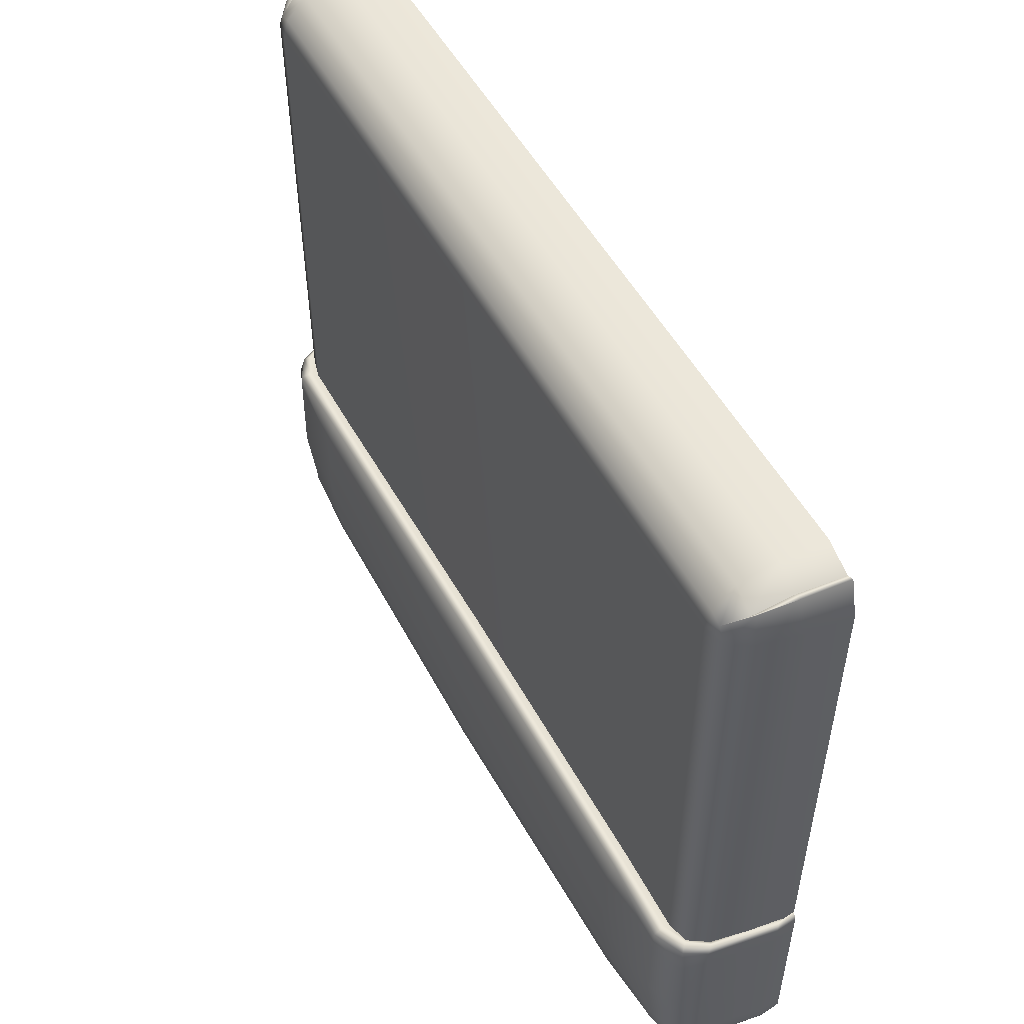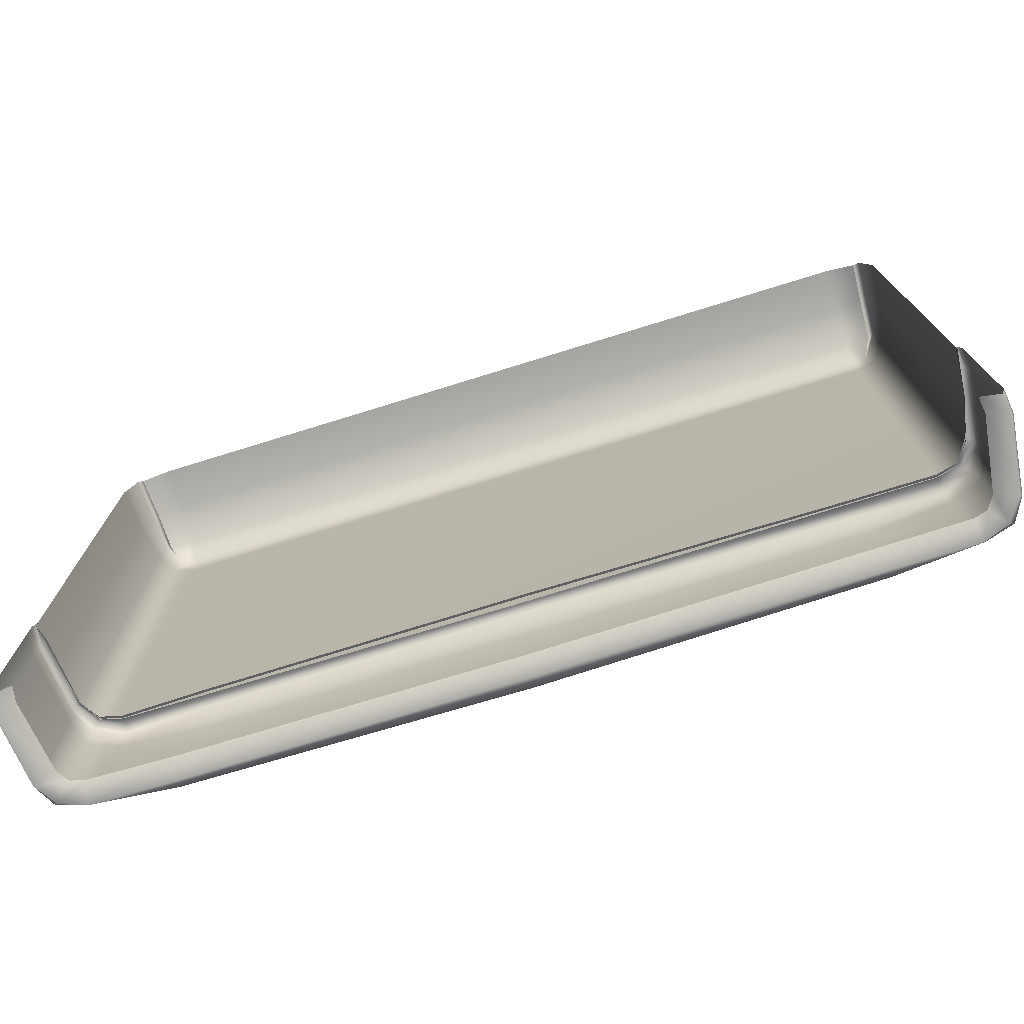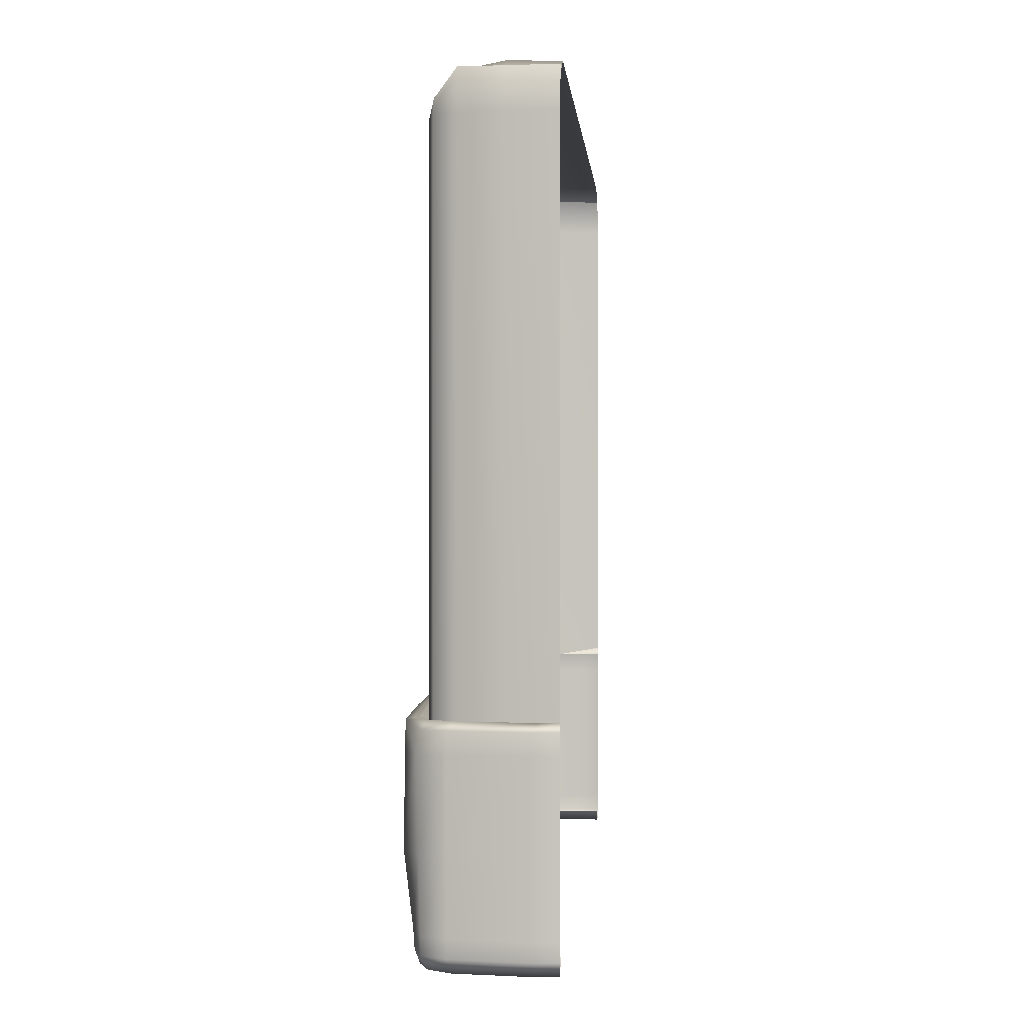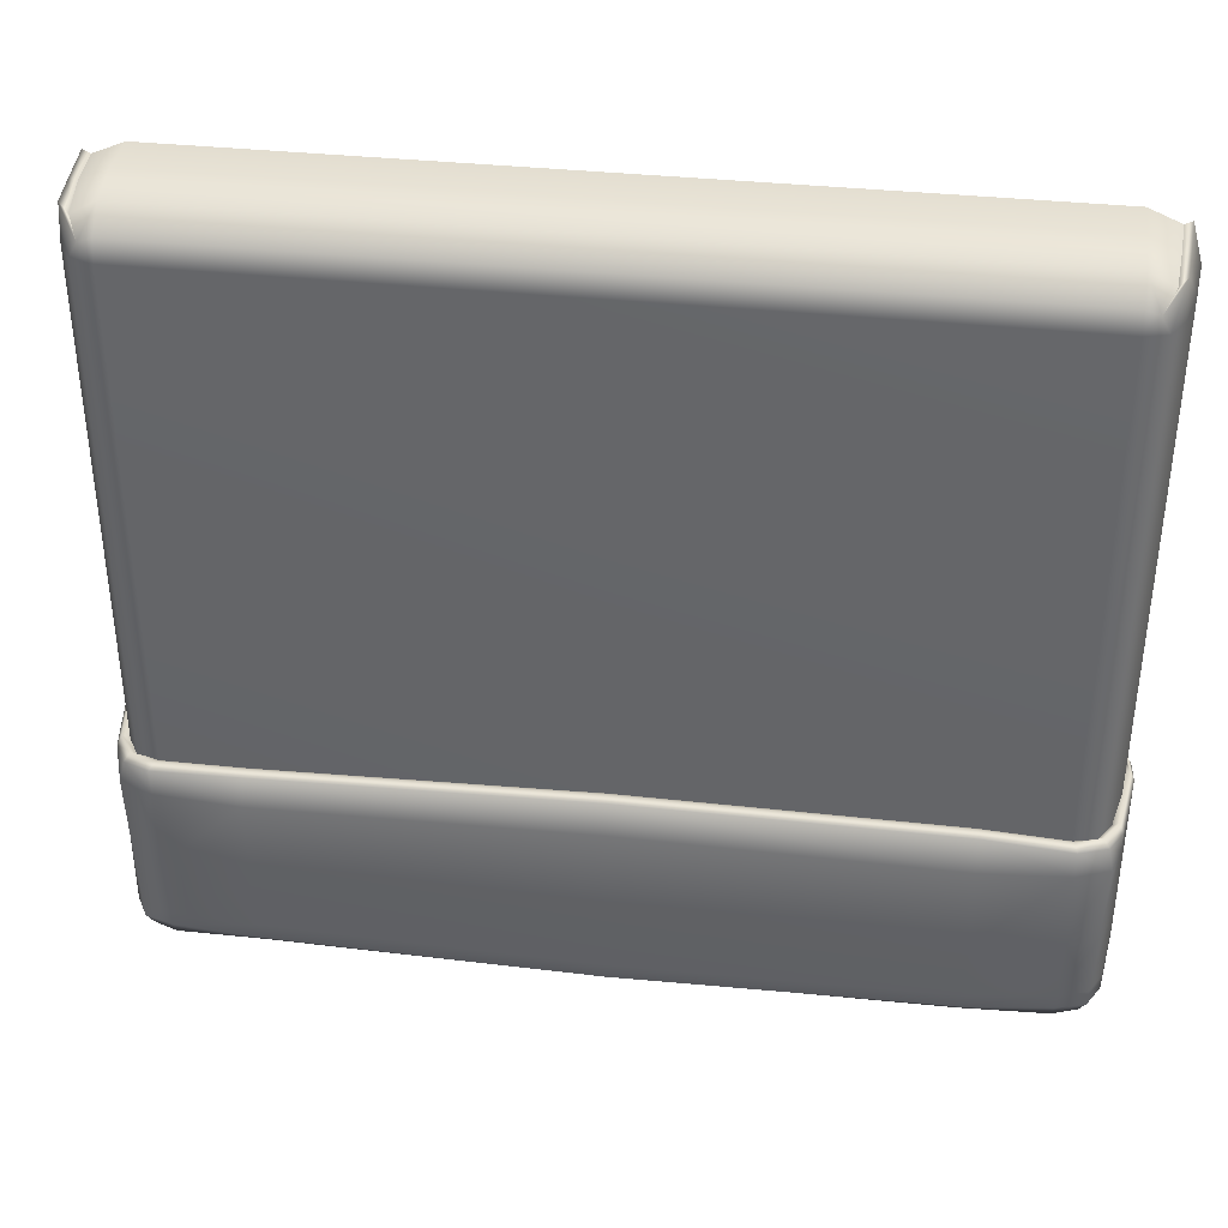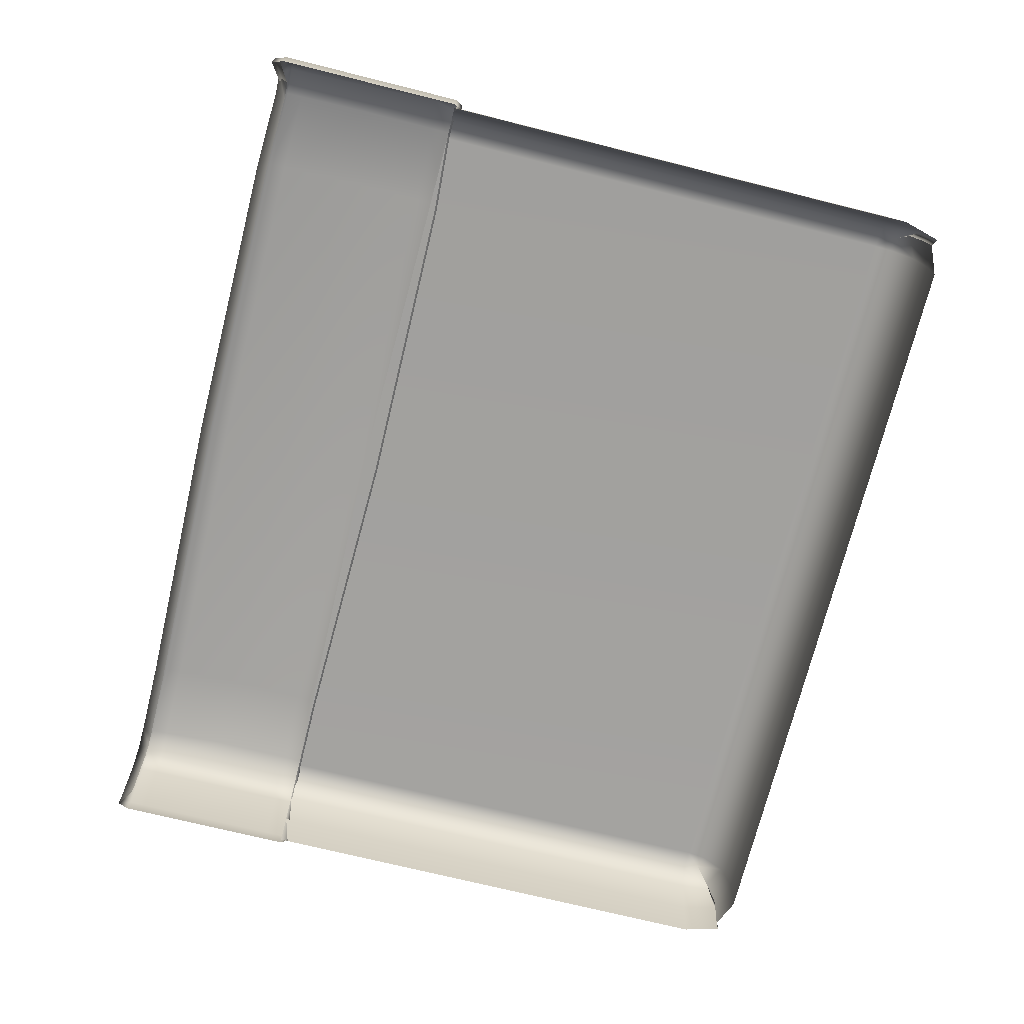
<metadata>
{"format":"obj","ext":"obj","renderer":"f3d","projection":"perspective","resolution":1024,"background":"white","views":[{"elev":52.3,"azim":-118.1,"up":"+Z"},{"elev":-75.2,"azim":17.2,"up":"+Z"},{"elev":0.5,"azim":-85.9,"up":"+Z"},{"elev":37.6,"azim":-172.4,"up":"+Z"},{"elev":-72.1,"azim":-104.0,"up":"+Y"}]}
</metadata>
<code>
v -131.1 63.77 -77.25
v -134.5 42.01 -77.25
v -128.6 67.4 -77.25
v -124.7 68.56 -77.25
v 124.7 68.56 -77.25
v 128.6 67.4 -77.25
v 131.1 63.77 -77.25
v 134.5 42.01 -77.25
v 133.9 37.14 -77.25
v -133.9 37.14 -77.25
v -138.4 66.34 -19.07
v -138.4 66.34 -77.25
v -141.5 43.98 -77.25
v -141.5 43.98 -19.07
v -134.6 73.08 -77.25
v -134.6 73.08 -19.07
v -126 78.03 -17.26
v -126 75.72 -77.25
v 126 78.03 -17.26
v 126 75.72 -77.25
v 134.6 73.08 -77.25
v 134.6 73.08 -19.07
v 138.4 66.34 -19.07
v 138.4 66.34 -77.25
v 141.5 43.98 -19.07
v 141.5 43.98 -77.25
v 140.8 37.15 -19.07
v 140.8 37.15 -77.25
v -140.8 37.15 -77.25
v -140.8 37.15 -19.07
v -125.3 74.37 -16.65
v -132.8 71.53 -16.65
v -137.2 64.91 -16.65
v -140.2 42.88 -16.65
v -139.5 37.15 -16.65
v -139.5 37.15 -81.13
v -140.2 42.88 -81.13
v -137.2 64.91 -81.13
v -132.8 71.53 -81.13
v -125.3 74.37 -81.13
v 125.3 74.37 -81.13
v 132.8 71.53 -81.13
v 137.2 64.91 -81.13
v 140.2 42.88 -81.13
v 139.5 37.15 -81.13
v 139.5 37.15 -16.65
v 140.2 42.88 -16.65
v 137.2 64.91 -16.65
v 132.8 71.53 -16.65
v 125.3 74.37 -16.65
v 140.8 37.15 -25.06
v 141.5 43.98 -25.06
v 138.4 66.34 -25.06
v 136 74.37 -25.57
v 126 78.23 -25.57
v -126 78.23 -25.57
v -136 74.37 -25.57
v -138.4 66.34 -25.06
v -141.5 43.98 -25.06
v -140.8 37.15 -25.06
v -138.1 42.01 -19.07
v -135.2 63.77 -19.07
v -131.4 69.39 -19.07
v -124.7 71.09 -19.07
v 124.7 71.09 -19.07
v 131.4 69.39 -19.07
v 135.2 62.86 -19.07
v 138.1 51.6 -19.07
v 139.6 37.14 -19.07
v -139.6 37.14 -19.07
v -100 68.85 -78.38
v -99.49 74.37 -82.25
v -100 77.71 -78.38
v -100 80.22 -25.57
v -100 77.48 -15.73
v -99.49 74.37 -15.12
v -99.09 71.09 -17.54
v 0 69.26 -78.96
v 0 74.37 -82.83
v 0 78.69 -78.96
v 0 81.2 -23.19
v 0 77.48 -14.88
v 0 74.37 -14.28
v 0 71.09 -16.69
v 100 68.85 -77.25
v 99.49 74.37 -81.13
v 100 77.71 -77.25
v 100 80.22 -25.57
v 100 77.48 -17.26
v 99.49 74.37 -16.65
v 99.09 71.09 -19.07
v 140.8 37.15 -51.16
v 141.5 43.98 -51.16
v 138.4 66.34 -51.16
v 135.3 73.73 -51.41
v 126 78.53 -51.41
v 100 80.52 -51.41
v 0 81.5 -52.27
v -100 80.52 -51.98
v -126 78.53 -51.41
v -135.3 73.73 -51.41
v -138.4 66.34 -51.16
v -141.5 43.98 -51.16
v -140.8 37.15 -51.16
v 140.8 37.15 -72.1
v 141.5 43.98 -72.1
v 138.4 66.34 -72.1
v 134.8 73.21 -72.15
v 126 76.07 -72.15
v 100 78.06 -72.15
v 0 79.04 -73.69
v -100 78.06 -73.16
v -126 76.07 -72.15
v -134.8 73.21 -72.15
v -138.4 66.34 -72.1
v -141.5 43.98 -72.1
v -140.8 37.15 -72.1
v -136.3 37.14 150.6
v -134.4 63.77 150.6
v -128.8 70.3 143.5
v -124.7 70.3 145
v -124.7 63.77 151.5
v -124.7 37.14 153.5
v -131.4 70.3 138.8
v -135.2 63.77 138.8
v -139.6 37.14 138.8
v -124.7 72 138.8
v 134.4 63.77 150.6
v 128.8 70.3 143.5
v 131.4 70.3 138.8
v 135.2 63.77 138.8
v 139.6 37.14 138.8
v 136.3 37.14 150.6
v 124.7 63.77 151.5
v 124.7 70.3 145
v 124.7 37.14 153.5
v 124.7 72 138.8
v -132.2 63.77 147.5
v -134.1 37.14 149.4
v 132.2 63.77 147.5
v 134.1 37.14 149.4
v -124.7 51.6 153.9
v 124.7 51.6 153.9
v 133.1 51.6 149.9
v 135.4 51.6 150.6
v 138.1 51.6 138.8
v -138.1 51.6 138.8
v -135.4 51.6 150.6
v -133.1 51.6 149.9
v -139.6 37.14 -19.07
v -138.1 51.6 -19.07
v -135.2 63.77 -19.07
v -131.4 70.3 -19.07
v -124.7 72 -19.07
v 124.7 72 -19.07
v 131.4 70.3 -19.07
v 135.2 63.77 -19.07
v 138.1 51.6 -19.07
v 139.6 37.14 -19.07
v 0 37.14 153.5
v 0 51.6 153.9
v 0 63.77 151.5
v 0 70.3 145
v 0 72 138.8
v 0 72 -21.37
f 11 58 59 14
f 16 57 58 11
f 17 56 57 16
f 19 55 88 89
f 22 54 55 19
f 23 53 54 22
f 25 52 53 23
f 27 51 52 25
f 14 59 60 30
f 1 2 37 38
f 61 62 33 34
f 3 1 38 39
f 62 63 32 33
f 4 3 39 40
f 63 64 31 32
f 5 85 86 41
f 91 65 50 90
f 6 5 41 42
f 65 66 49 50
f 7 6 42 43
f 66 67 48 49
f 8 7 43 44
f 67 68 47 48
f 9 8 44 45
f 68 69 46 47
f 2 10 36 37
f 70 61 34 35
f 32 31 17 16
f 33 32 16 11
f 34 33 11 14
f 35 34 14 30
f 37 36 29 13
f 38 37 13 12
f 39 38 12 15
f 40 39 15 18
f 41 86 87 20
f 42 41 20 21
f 43 42 21 24
f 44 43 24 26
f 45 44 26 28
f 47 46 27 25
f 48 47 25 23
f 49 48 23 22
f 50 49 22 19
f 90 50 19 89
f 51 92 93 52
f 53 52 93 94
f 54 53 94 95
f 55 54 95 96
f 88 55 96 97
f 57 56 100 101
f 58 57 101 102
f 59 58 102 103
f 60 59 103 104
f 71 4 40 72
f 73 72 40 18
f 56 74 99 100
f 75 74 56 17
f 31 76 75 17
f 64 77 76 31
f 79 78 71 72
f 73 80 79 72
f 74 81 98 99
f 82 81 74 75
f 76 83 82 75
f 77 84 83 76
f 86 85 78 79
f 80 87 86 79
f 81 88 97 98
f 89 88 81 82
f 83 90 89 82
f 84 91 90 83
f 92 105 106 93
f 94 93 106 107
f 95 94 107 108
f 96 95 108 109
f 97 96 109 110
f 98 97 110 111
f 99 98 111 112
f 100 99 112 113
f 101 100 113 114
f 102 101 114 115
f 103 102 115 116
f 104 103 116 117
f 105 28 26 106
f 107 106 26 24
f 108 107 24 21
f 109 108 21 20
f 110 109 20 87
f 110 87 80 111
f 111 80 73 112
f 113 112 73 18
f 114 113 18 15
f 115 114 15 12
f 116 115 12 13
f 117 116 13 29
f 119 120 124 125
f 147 148 119 125
f 120 138 122 121
f 138 149 142 122
f 120 121 127 124
f 128 131 130 129
f 146 131 128 145
f 129 140 128
f 145 128 140 144
f 129 130 137 135
f 122 162 163 121
f 142 161 162 122
f 121 163 164 127
f 120 119 138
f 148 149 138 119
f 129 135 134 140
f 144 140 134 143
f 123 160 161 142
f 141 144 143 136
f 133 145 144 141
f 132 146 145 133
f 126 118 148 147
f 118 139 149 148
f 142 149 139 123
f 147 151 150 126
f 125 152 151 147
f 124 153 152 125
f 127 154 153 124
f 164 165 154 127
f 130 156 155 137
f 131 157 156 130
f 146 158 157 131
f 132 159 158 146
f 160 136 143 161
f 162 161 143 134
f 163 162 134 135
f 164 163 135 137
f 137 155 165 164

</code>
